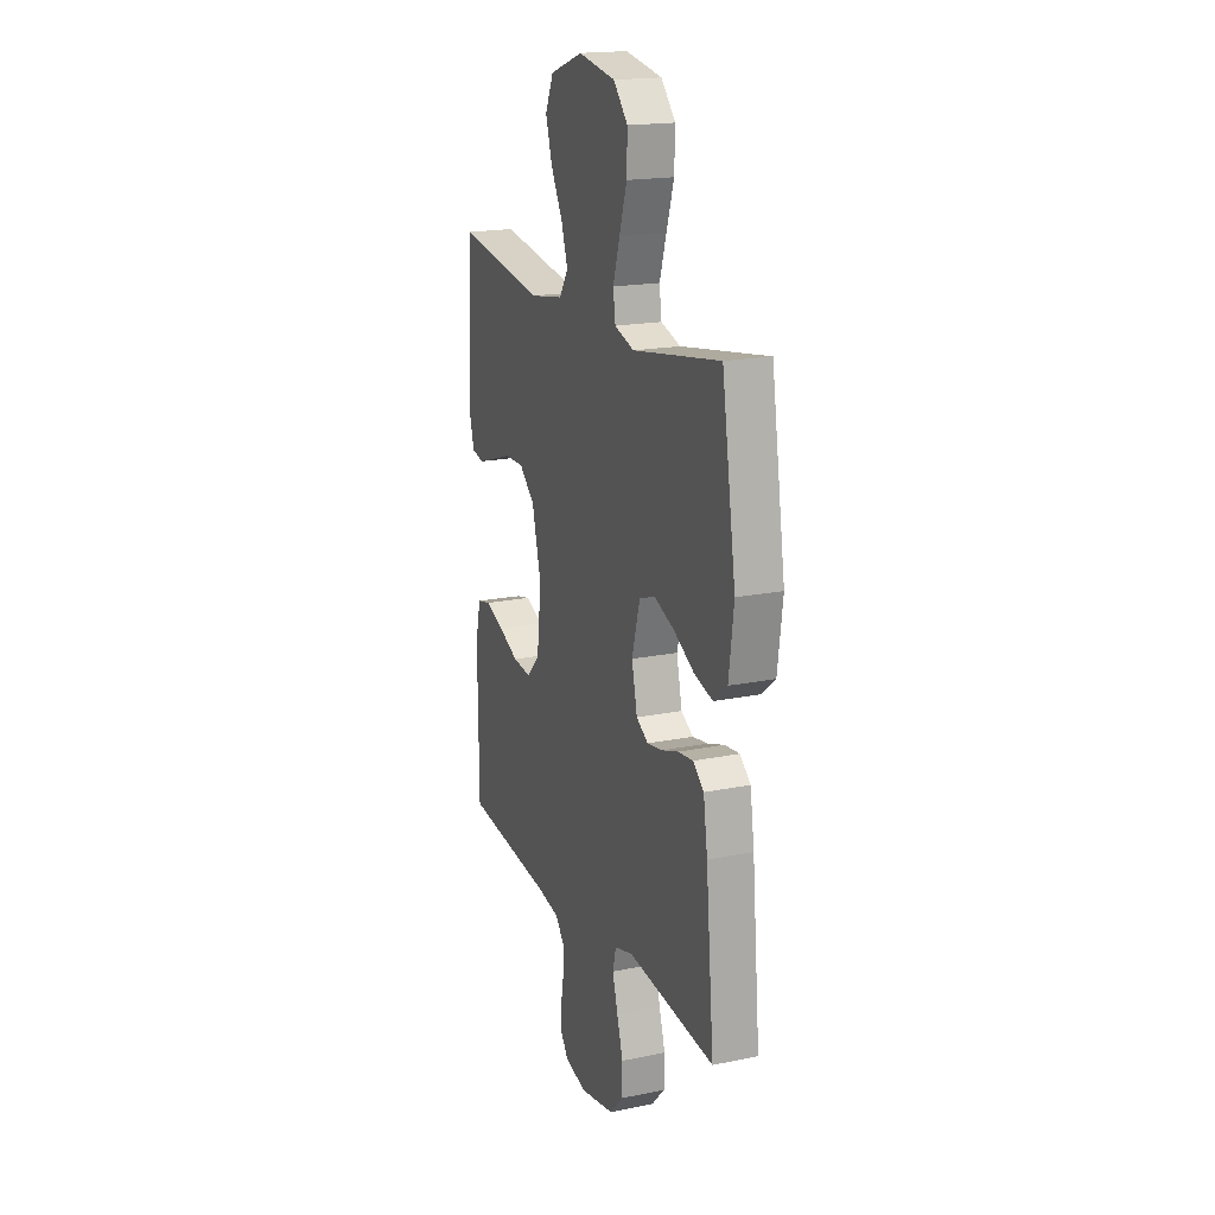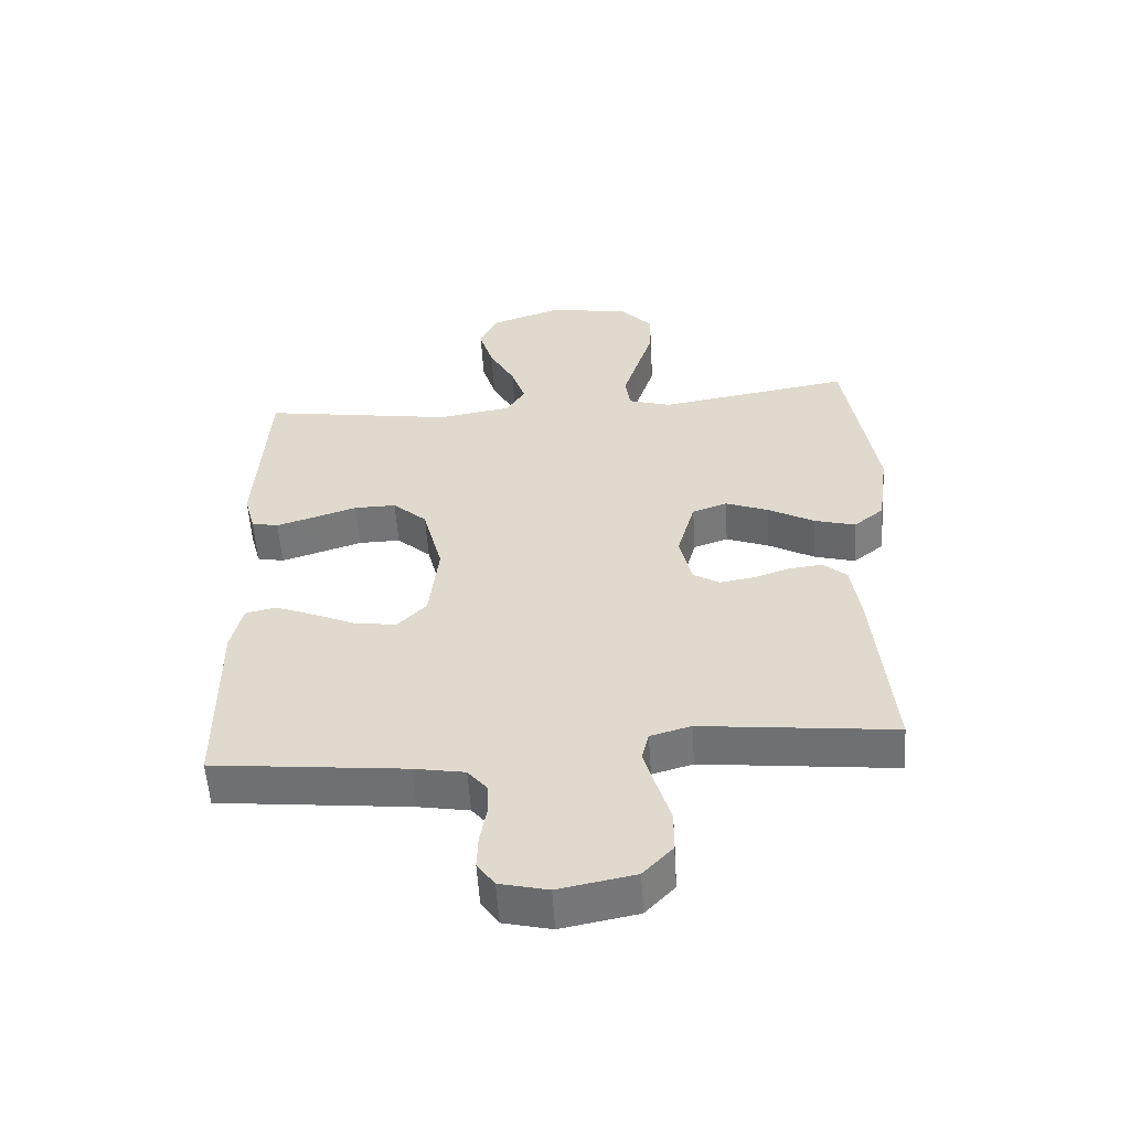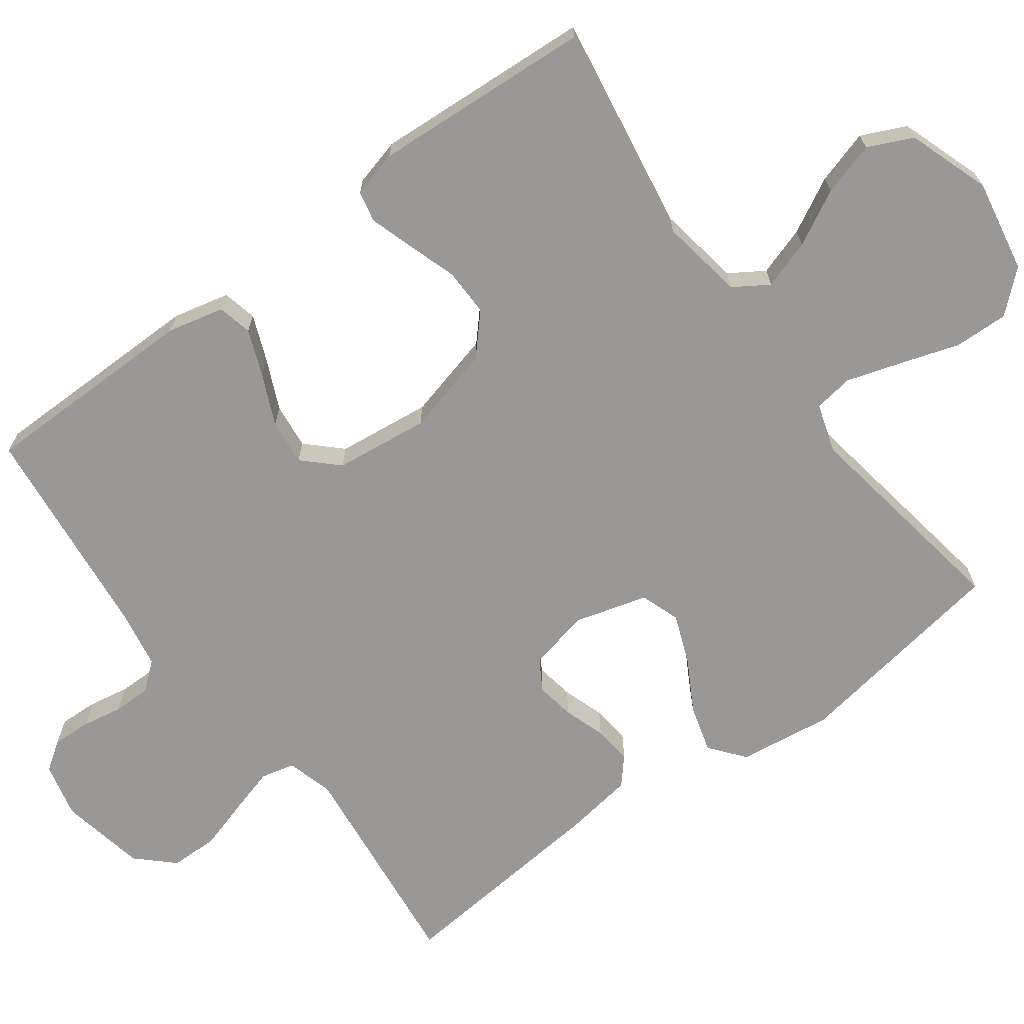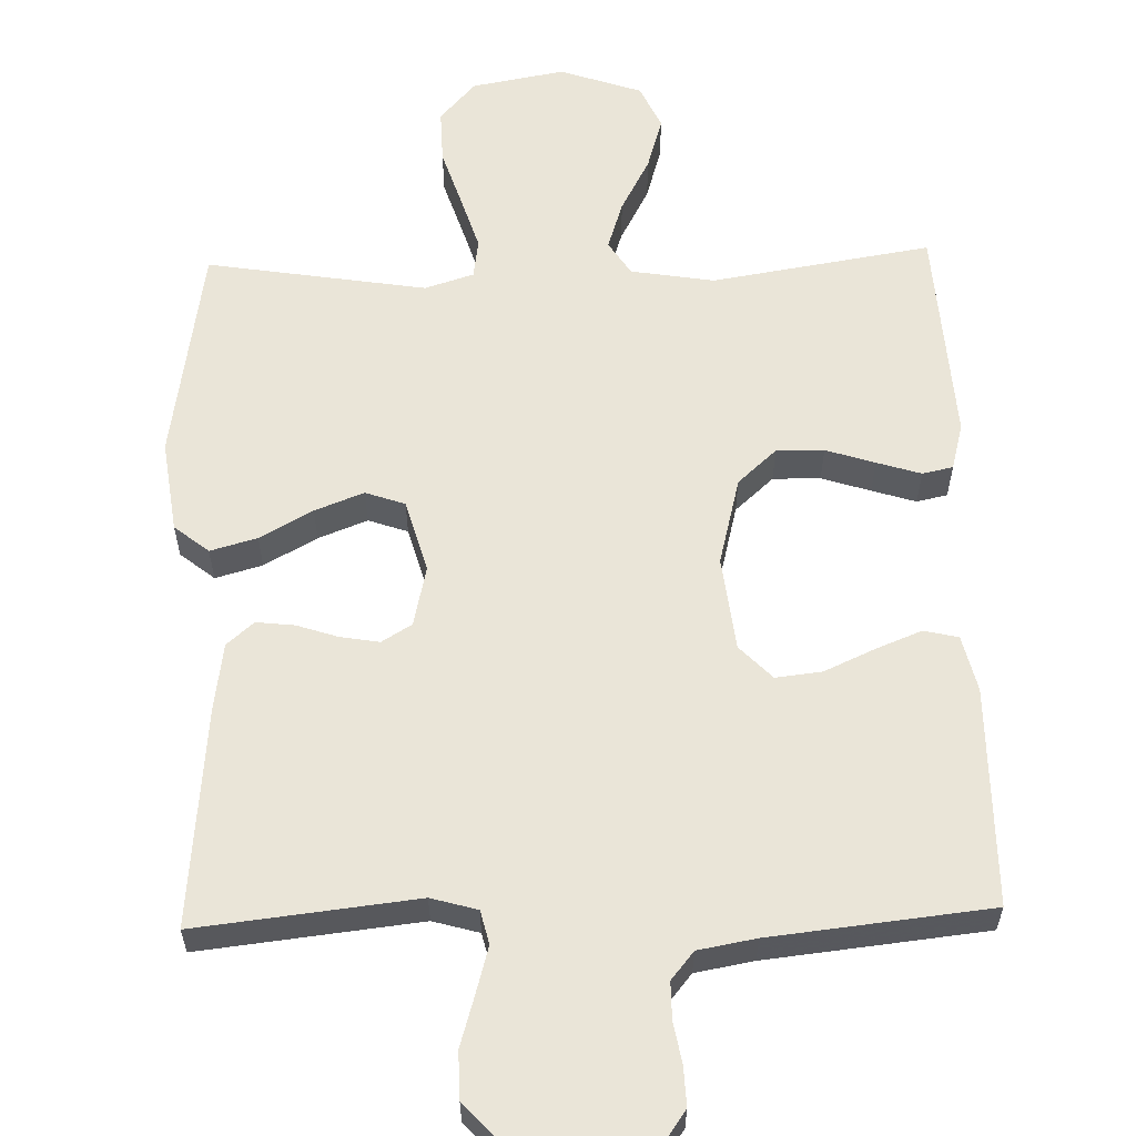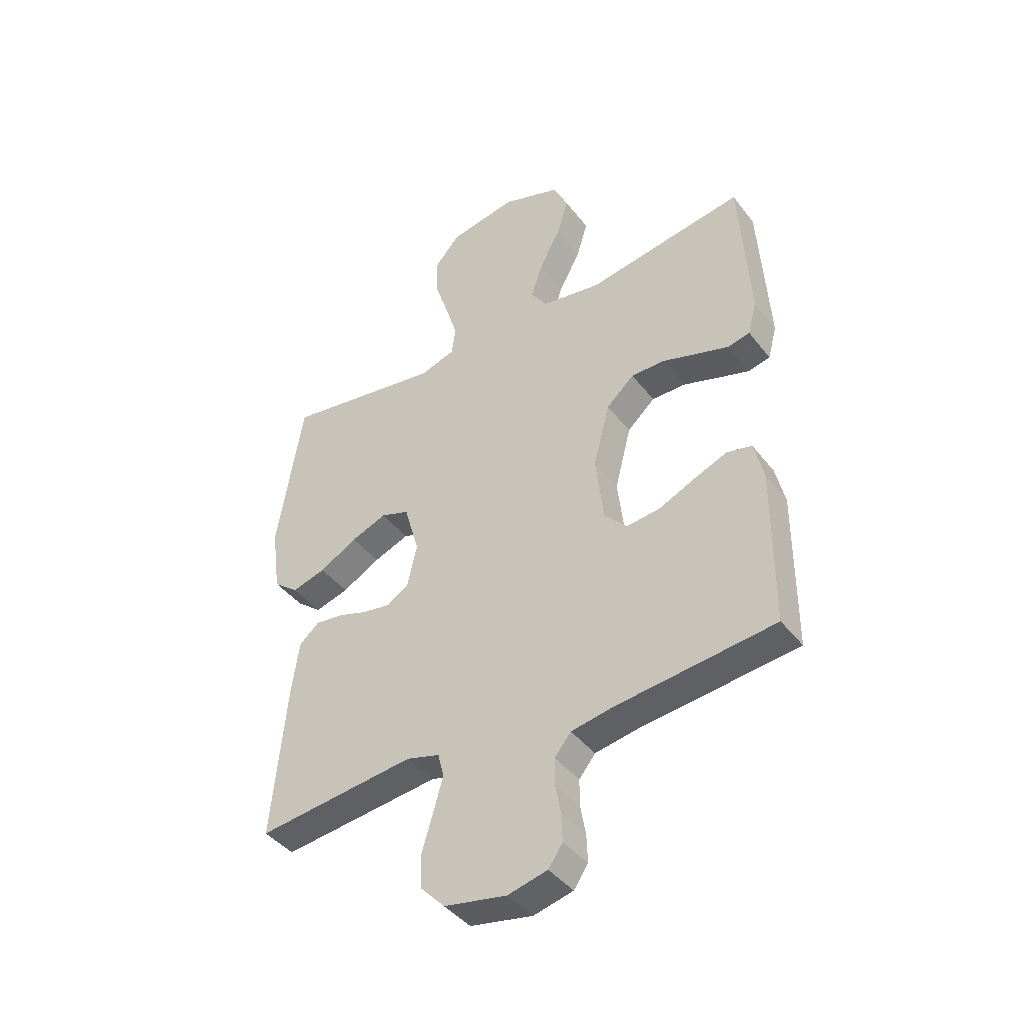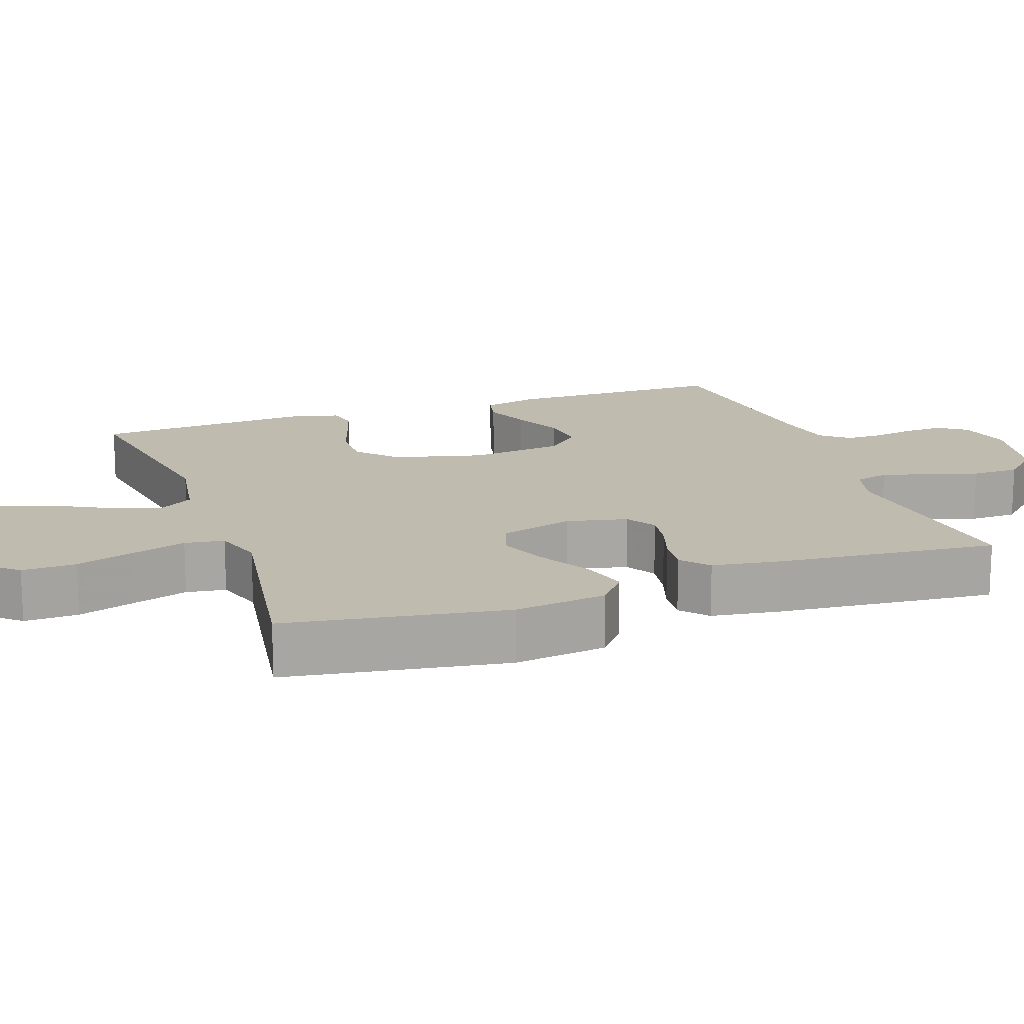
<metadata>
{"format":"obj","ext":"obj","renderer":"f3d","projection":"perspective","resolution":1024,"background":"white","views":[{"elev":18.5,"azim":68.4,"up":"+Z"},{"elev":-56.1,"azim":3.7,"up":"+Z"},{"elev":-68.6,"azim":-53.6,"up":"+Y"},{"elev":59.3,"azim":178.3,"up":"+Y"},{"elev":-42.4,"azim":-145.4,"up":"+Z"},{"elev":16.0,"azim":70.5,"up":"+Y"}]}
</metadata>
<code>
v -0.5 0.07 -0.5
v -0.502 0.07 -0.2
v -0.484 0.07 -0.123
v -0.437 0.07 -0.112
v -0.374 0.07 -0.137
v -0.305 0.07 -0.168
v -0.242 0.07 -0.175
v -0.198 0.07 -0.129
v -0.183 0.07 0
v -0.214 0.07 0.121
v -0.267 0.07 0.169
v -0.332 0.07 0.168
v -0.399 0.07 0.146
v -0.459 0.07 0.127
v -0.501 0.07 0.136
v -0.518 0.07 0.2
v -0.5 0.07 0.5
v -0.2 0.07 0.452
v -0.086 0.07 0.471
v -0.056 0.07 0.518
v -0.078 0.07 0.585
v -0.118 0.07 0.66
v -0.14 0.07 0.733
v -0.112 0.07 0.794
v 0 0.07 0.833
v 0.127 0.07 0.81
v 0.176 0.07 0.755
v 0.174 0.07 0.681
v 0.148 0.07 0.6
v 0.125 0.07 0.526
v 0.133 0.07 0.472
v 0.2 0.07 0.451
v 0.5 0.07 0.5
v 0.548 0.07 0.2
v 0.531 0.07 0.073
v 0.484 0.07 0.035
v 0.42 0.07 0.053
v 0.348 0.07 0.093
v 0.281 0.07 0.119
v 0.227 0.07 0.1
v 0.199 0.07 0
v 0.218 0.07 -0.083
v 0.259 0.07 -0.108
v 0.312 0.07 -0.099
v 0.369 0.07 -0.08
v 0.421 0.07 -0.074
v 0.458 0.07 -0.106
v 0.472 0.07 -0.2
v 0.5 0.07 -0.5
v 0.2 0.07 -0.467
v 0.137 0.07 -0.485
v 0.126 0.07 -0.531
v 0.144 0.07 -0.594
v 0.165 0.07 -0.664
v 0.164 0.07 -0.729
v 0.118 0.07 -0.778
v 0 0.07 -0.801
v -0.075 0.07 -0.783
v -0.102 0.07 -0.744
v -0.1 0.07 -0.691
v -0.09 0.07 -0.635
v -0.09 0.07 -0.584
v -0.121 0.07 -0.546
v -0.2 0.07 -0.532
v -0.5 0 -0.5
v -0.502 0 -0.2
v -0.484 0 -0.123
v -0.437 0 -0.112
v -0.374 0 -0.137
v -0.305 0 -0.168
v -0.242 0 -0.175
v -0.198 0 -0.129
v -0.183 0 0
v -0.214 0 0.121
v -0.267 0 0.169
v -0.332 0 0.168
v -0.399 0 0.146
v -0.459 0 0.127
v -0.501 0 0.136
v -0.518 0 0.2
v -0.5 0 0.5
v -0.2 0 0.452
v -0.086 0 0.471
v -0.056 0 0.518
v -0.078 0 0.585
v -0.118 0 0.66
v -0.14 0 0.733
v -0.112 0 0.794
v 0 0 0.833
v 0.127 0 0.81
v 0.176 0 0.755
v 0.174 0 0.681
v 0.148 0 0.6
v 0.125 0 0.526
v 0.133 0 0.472
v 0.2 0 0.451
v 0.5 0 0.5
v 0.548 0 0.2
v 0.531 0 0.073
v 0.484 0 0.035
v 0.42 0 0.053
v 0.348 0 0.093
v 0.281 0 0.119
v 0.227 0 0.1
v 0.199 0 0
v 0.218 0 -0.083
v 0.259 0 -0.108
v 0.312 0 -0.099
v 0.369 0 -0.08
v 0.421 0 -0.074
v 0.458 0 -0.106
v 0.472 0 -0.2
v 0.5 0 -0.5
v 0.2 0 -0.467
v 0.137 0 -0.485
v 0.126 0 -0.531
v 0.144 0 -0.594
v 0.165 0 -0.664
v 0.164 0 -0.729
v 0.118 0 -0.778
v 0 0 -0.801
v -0.075 0 -0.783
v -0.102 0 -0.744
v -0.1 0 -0.691
v -0.09 0 -0.635
v -0.09 0 -0.584
v -0.121 0 -0.546
v -0.2 0 -0.532
f 58 59 60 61
f 58 61 62
f 57 58 62
f 56 57 62
f 53 54 55 56
f 52 53 56 62
f 51 52 62 63
f 47 48 49 50
f 44 45 46 47
f 43 44 47 50
f 42 43 50 51
f 35 36 37 38
f 35 38 39
f 32 33 34 35
f 31 32 35 39
f 26 27 28 29
f 26 29 30
f 25 26 30
f 24 25 30 31
f 21 22 23 24
f 20 21 24 31
f 15 16 17 18
f 15 18 19
f 12 13 14 15
f 12 15 19
f 11 12 19
f 10 11 19 20
f 3 4 5 6
f 1 2 3 6
f 64 1 6 7
f 63 64 7 8
f 41 42 51 63
f 40 41 63 8
f 20 31 39 40
f 9 10 20 40
f 8 9 40
f 125 124 123 122
f 126 125 122
f 126 122 121
f 126 121 120
f 120 119 118 117
f 126 120 117 116
f 127 126 116 115
f 114 113 112 111
f 111 110 109 108
f 114 111 108 107
f 115 114 107 106
f 102 101 100 99
f 103 102 99
f 99 98 97 96
f 103 99 96 95
f 93 92 91 90
f 94 93 90
f 94 90 89
f 95 94 89 88
f 88 87 86 85
f 95 88 85 84
f 82 81 80 79
f 83 82 79
f 79 78 77 76
f 83 79 76
f 83 76 75
f 84 83 75 74
f 70 69 68 67
f 70 67 66 65
f 71 70 65 128
f 72 71 128 127
f 127 115 106 105
f 72 127 105 104
f 104 103 95 84
f 104 84 74 73
f 104 73 72
f 1 65 66 2
f 2 66 67 3
f 3 67 68 4
f 4 68 69 5
f 5 69 70 6
f 6 70 71 7
f 7 71 72 8
f 8 72 73 9
f 9 73 74 10
f 10 74 75 11
f 11 75 76 12
f 12 76 77 13
f 13 77 78 14
f 14 78 79 15
f 15 79 80 16
f 16 80 81 17
f 17 81 82 18
f 18 82 83 19
f 19 83 84 20
f 20 84 85 21
f 21 85 86 22
f 22 86 87 23
f 23 87 88 24
f 24 88 89 25
f 25 89 90 26
f 26 90 91 27
f 27 91 92 28
f 28 92 93 29
f 29 93 94 30
f 30 94 95 31
f 31 95 96 32
f 32 96 97 33
f 33 97 98 34
f 34 98 99 35
f 35 99 100 36
f 36 100 101 37
f 37 101 102 38
f 38 102 103 39
f 39 103 104 40
f 40 104 105 41
f 41 105 106 42
f 42 106 107 43
f 43 107 108 44
f 44 108 109 45
f 45 109 110 46
f 46 110 111 47
f 47 111 112 48
f 48 112 113 49
f 49 113 114 50
f 50 114 115 51
f 51 115 116 52
f 52 116 117 53
f 53 117 118 54
f 54 118 119 55
f 55 119 120 56
f 56 120 121 57
f 57 121 122 58
f 58 122 123 59
f 59 123 124 60
f 60 124 125 61
f 61 125 126 62
f 62 126 127 63
f 63 127 128 64
f 64 128 65 1

</code>
